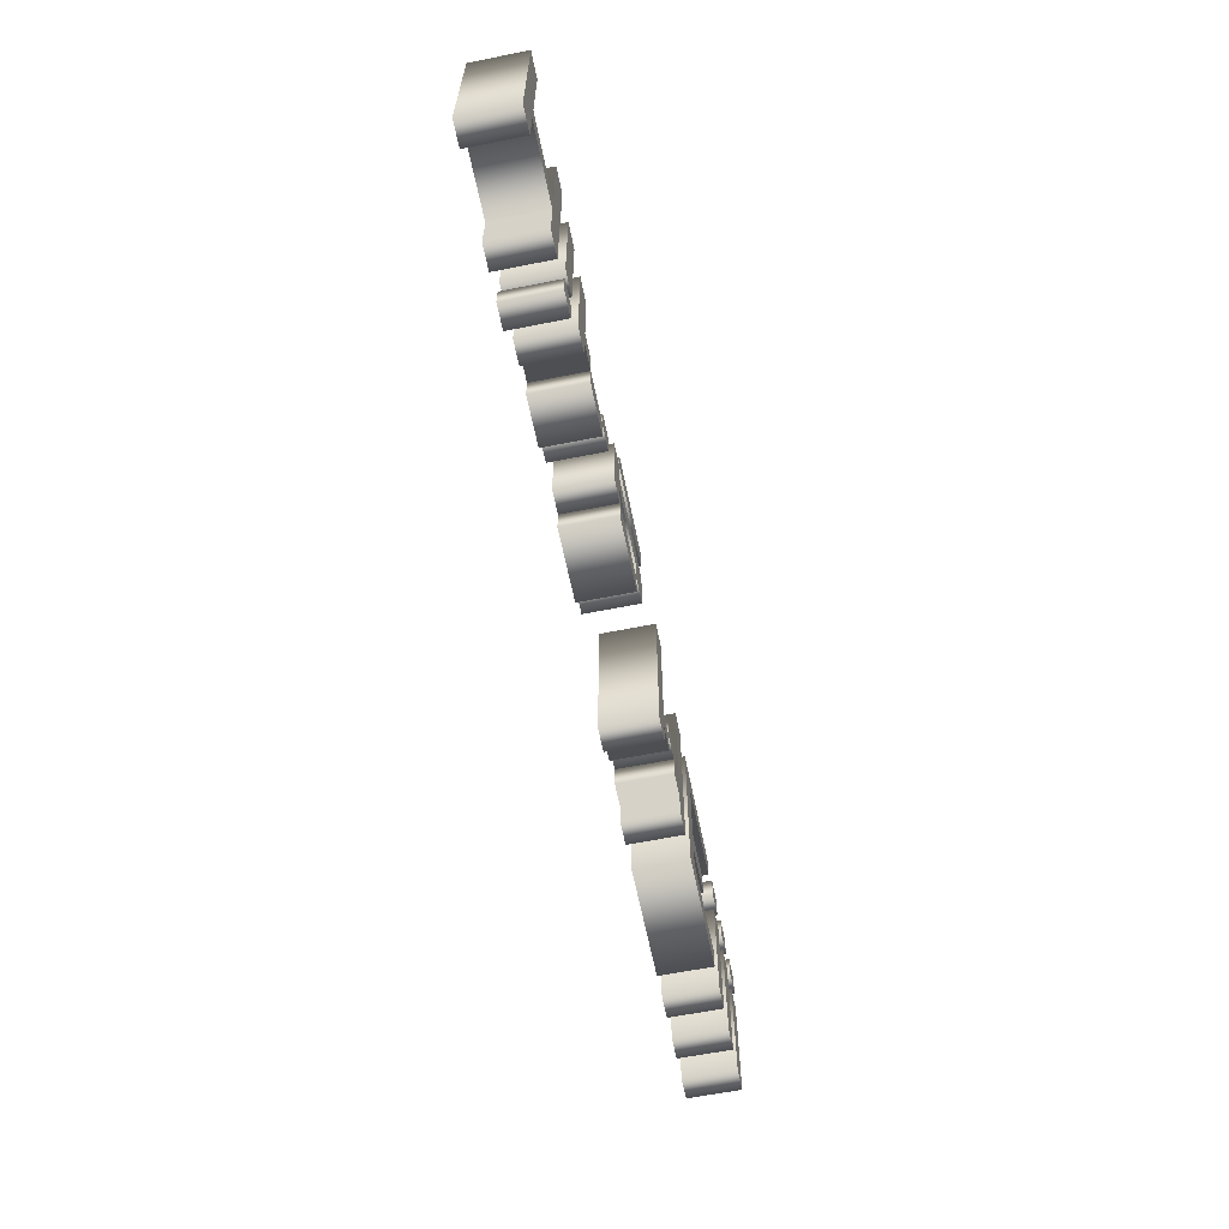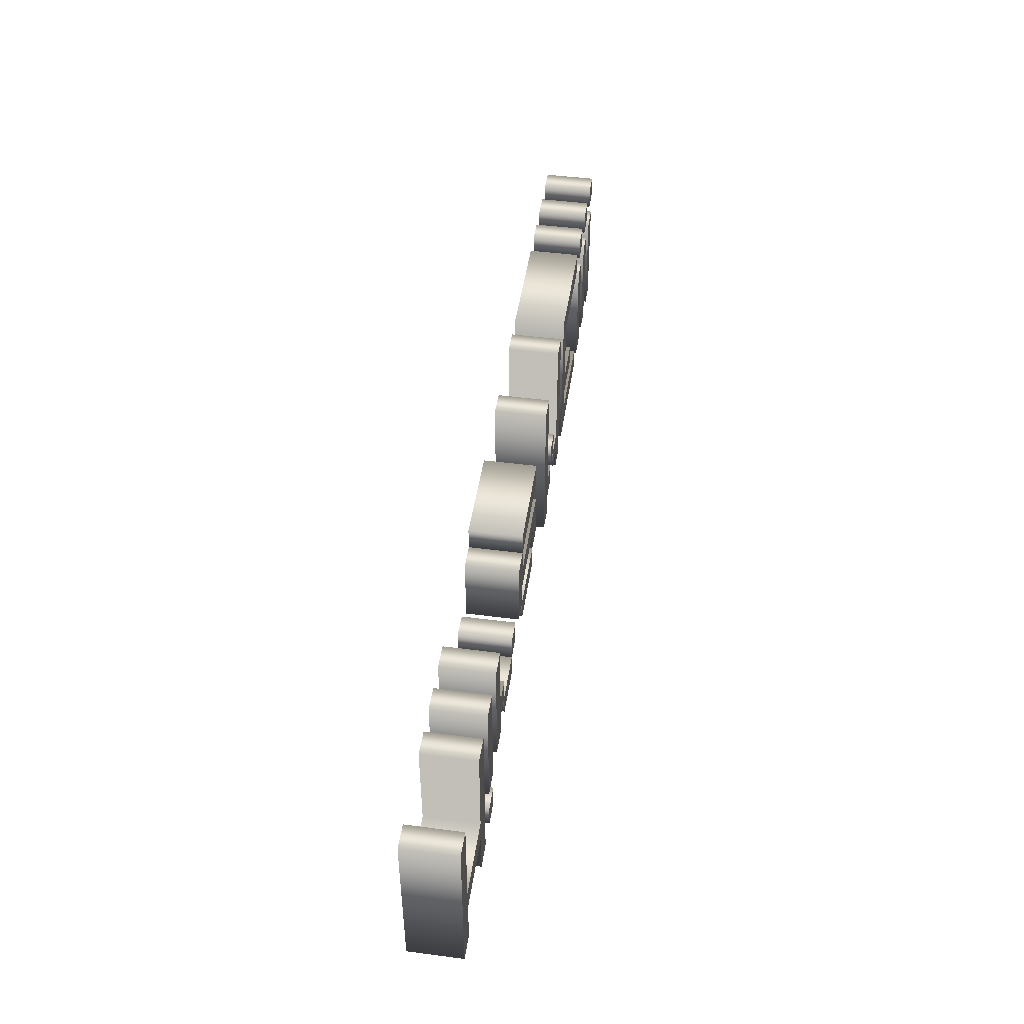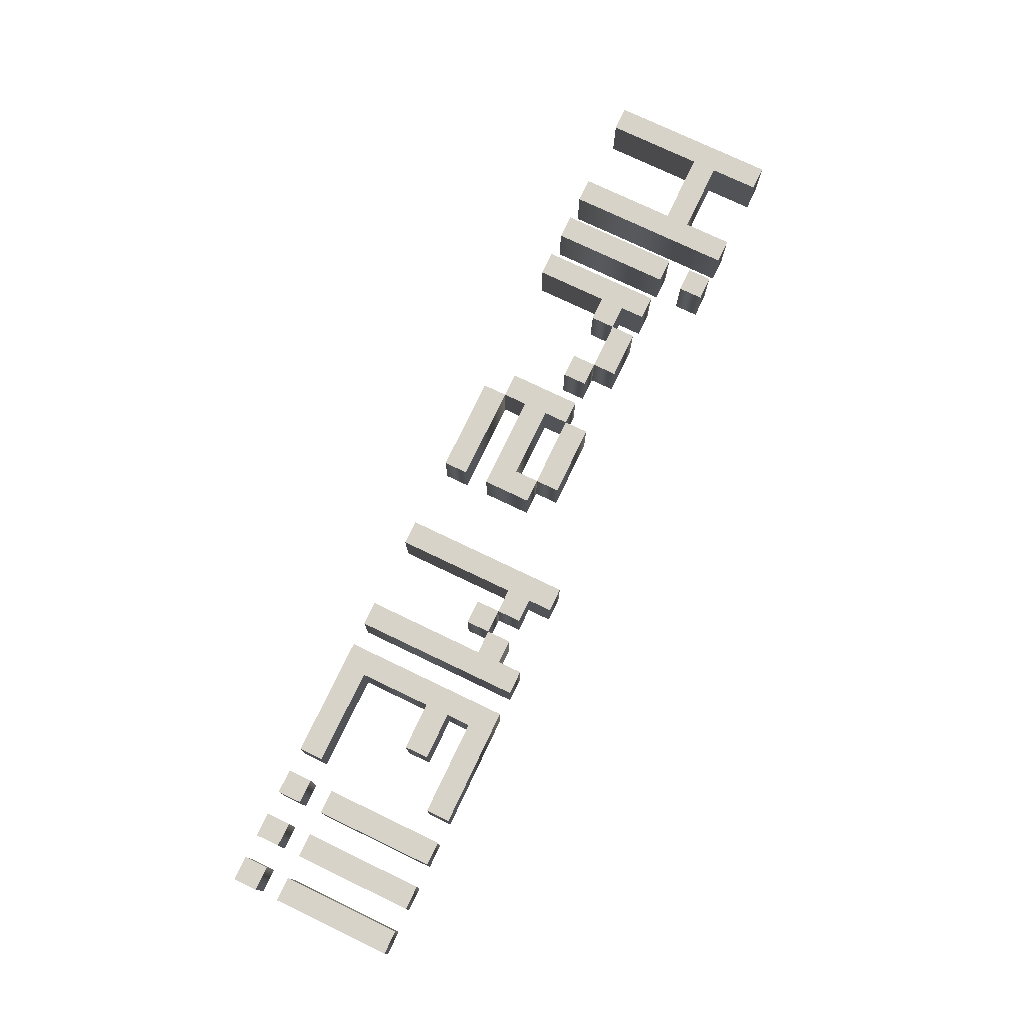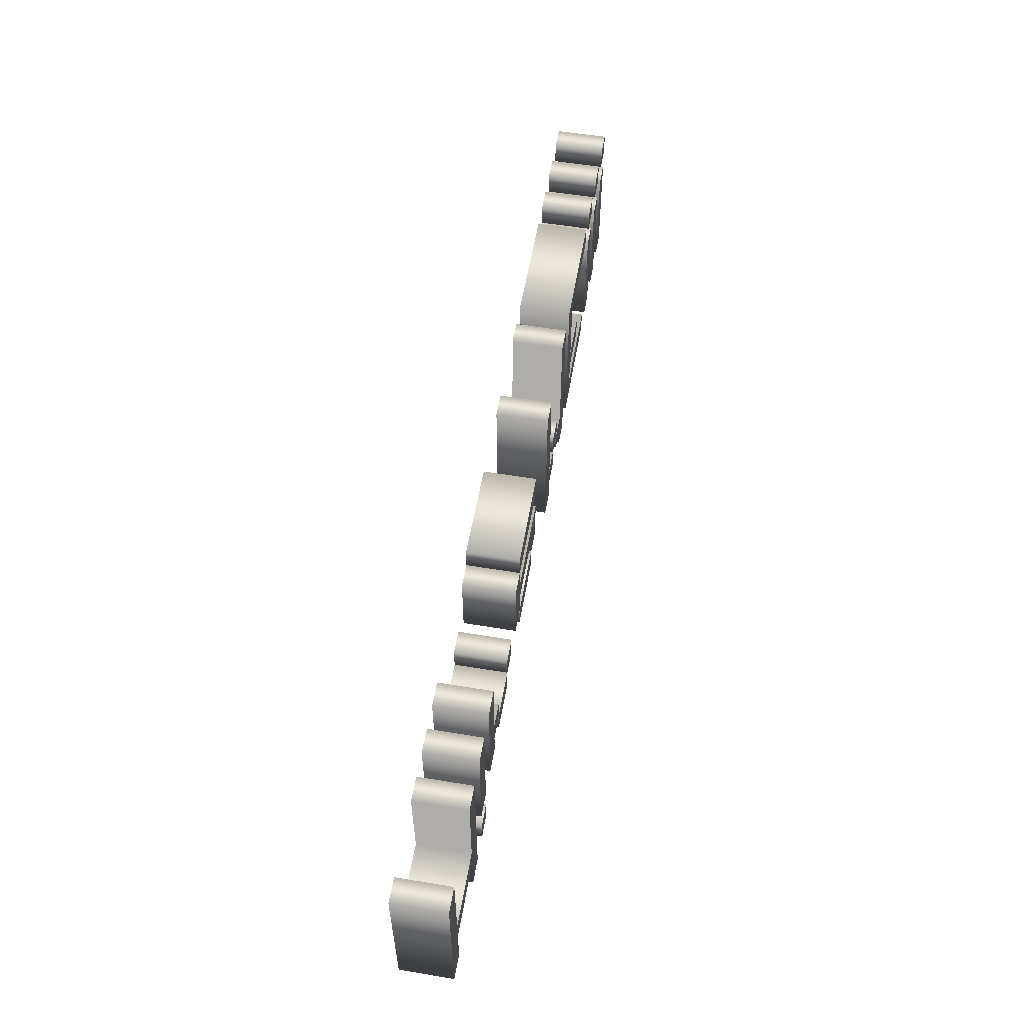
<metadata>
{"format":"obj","ext":"obj","renderer":"f3d","projection":"perspective","resolution":1024,"background":"white","views":[{"elev":-62.3,"azim":-78.6,"up":"+Z"},{"elev":46.9,"azim":-81.6,"up":"+Z"},{"elev":75.9,"azim":115.6,"up":"+Y"},{"elev":56.5,"azim":-80.2,"up":"+Z"}]}
</metadata>
<code>
o Text_Mesh
v 7.755 5.217 -2.537
v 7.665 5.217 -2.537
v 7.665 5.217 -2.992
v 7.755 5.217 -2.992
v 7.755 5.217 -2.355
v 7.665 5.217 -2.355
v 7.665 5.217 -2.446
v 7.755 5.217 -2.446
v 7.574 5.217 -2.537
v 7.483 5.217 -2.537
v 7.483 5.217 -2.992
v 7.574 5.217 -2.992
v 7.574 5.217 -2.355
v 7.483 5.217 -2.355
v 7.483 5.217 -2.446
v 7.574 5.217 -2.446
v 7.392 5.217 -2.537
v 7.301 5.217 -2.537
v 7.301 5.217 -2.992
v 7.392 5.217 -2.992
v 7.392 5.217 -2.355
v 7.301 5.217 -2.355
v 7.301 5.217 -2.446
v 7.392 5.217 -2.446
v 7.21 5.217 -2.355
v 6.755 5.217 -2.355
v 6.755 5.217 -2.992
v 7.21 5.217 -2.992
v 7.21 5.217 -2.901
v 6.846 5.217 -2.901
v 6.846 5.217 -2.81
v 7.028 5.217 -2.81
v 7.028 5.217 -2.719
v 6.846 5.217 -2.719
v 6.846 5.217 -2.446
v 7.21 5.217 -2.446
v 6.483 5.217 -2.719
v 6.392 5.217 -2.719
v 6.392 5.217 -2.81
v 6.483 5.217 -2.81
v 6.301 5.217 -2.355
v 6.21 5.217 -2.355
v 6.21 5.217 -2.992
v 6.301 5.217 -2.992
v 6.301 5.217 -2.901
v 6.392 5.217 -2.901
v 6.392 5.217 -2.81
v 6.301 5.217 -2.81
v 6.665 5.217 -2.355
v 6.574 5.217 -2.355
v 6.574 5.217 -2.81
v 6.483 5.217 -2.81
v 6.483 5.217 -2.901
v 6.574 5.217 -2.901
v 6.574 5.217 -2.992
v 6.665 5.217 -2.992
v 5.937 5.217 -2.355
v 5.574 5.217 -2.355
v 5.574 5.217 -2.446
v 5.937 5.217 -2.446
v 5.574 5.217 -2.446
v 5.483 5.217 -2.446
v 5.483 5.217 -2.719
v 5.574 5.217 -2.719
v 5.574 5.217 -2.628
v 5.846 5.217 -2.628
v 5.846 5.217 -2.719
v 5.937 5.217 -2.719
v 5.937 5.217 -2.537
v 5.574 5.217 -2.537
v 5.846 5.217 -2.81
v 5.574 5.217 -2.81
v 5.574 5.217 -2.719
v 5.846 5.217 -2.719
v 5.392 5.217 -2.628
v 5.301 5.217 -2.628
v 5.301 5.217 -2.719
v 5.392 5.217 -2.719
v 5.028 5.217 -2.355
v 4.937 5.217 -2.355
v 4.937 5.217 -2.81
v 5.028 5.217 -2.81
v 5.028 5.217 -2.719
v 5.119 5.217 -2.719
v 5.119 5.217 -2.628
v 5.028 5.217 -2.628
v 5.301 5.217 -2.719
v 5.119 5.217 -2.719
v 5.119 5.217 -2.81
v 5.301 5.217 -2.81
v 4.846 5.217 -2.901
v 4.755 5.217 -2.901
v 4.755 5.217 -2.992
v 4.846 5.217 -2.992
v 4.846 5.217 -2.355
v 4.755 5.217 -2.355
v 4.755 5.217 -2.81
v 4.846 5.217 -2.81
v 4.301 5.217 -2.355
v 4.21 5.217 -2.355
v 4.21 5.217 -2.992
v 4.301 5.217 -2.992
v 4.301 5.217 -2.81
v 4.574 5.217 -2.81
v 4.574 5.217 -2.992
v 4.665 5.217 -2.992
v 4.665 5.217 -2.355
v 4.574 5.217 -2.355
v 4.574 5.217 -2.719
v 4.301 5.217 -2.719
v 7.755 5.017 -2.537
v 7.665 5.017 -2.537
v 7.665 5.017 -2.992
v 7.755 5.017 -2.992
v 7.755 5.017 -2.355
v 7.665 5.017 -2.355
v 7.665 5.017 -2.446
v 7.755 5.017 -2.446
v 7.574 5.017 -2.537
v 7.483 5.017 -2.537
v 7.483 5.017 -2.992
v 7.574 5.017 -2.992
v 7.574 5.017 -2.355
v 7.483 5.017 -2.355
v 7.483 5.017 -2.446
v 7.574 5.017 -2.446
v 7.392 5.017 -2.537
v 7.301 5.017 -2.537
v 7.301 5.017 -2.992
v 7.392 5.017 -2.992
v 7.392 5.017 -2.355
v 7.301 5.017 -2.355
v 7.301 5.017 -2.446
v 7.392 5.017 -2.446
v 7.21 5.017 -2.355
v 6.755 5.017 -2.355
v 6.755 5.017 -2.992
v 7.21 5.017 -2.992
v 7.21 5.017 -2.901
v 6.846 5.017 -2.901
v 6.846 5.017 -2.81
v 7.028 5.017 -2.81
v 7.028 5.017 -2.719
v 6.846 5.017 -2.719
v 6.846 5.017 -2.446
v 7.21 5.017 -2.446
v 6.483 5.017 -2.719
v 6.392 5.017 -2.719
v 6.392 5.017 -2.81
v 6.483 5.017 -2.81
v 6.301 5.017 -2.355
v 6.21 5.017 -2.355
v 6.21 5.017 -2.992
v 6.301 5.017 -2.992
v 6.301 5.017 -2.901
v 6.392 5.017 -2.901
v 6.392 5.017 -2.81
v 6.301 5.017 -2.81
v 6.665 5.017 -2.355
v 6.574 5.017 -2.355
v 6.574 5.017 -2.81
v 6.483 5.017 -2.81
v 6.483 5.017 -2.901
v 6.574 5.017 -2.901
v 6.574 5.017 -2.992
v 6.665 5.017 -2.992
v 5.937 5.017 -2.355
v 5.574 5.017 -2.355
v 5.574 5.017 -2.446
v 5.937 5.017 -2.446
v 5.574 5.017 -2.446
v 5.483 5.017 -2.446
v 5.483 5.017 -2.719
v 5.574 5.017 -2.719
v 5.574 5.017 -2.628
v 5.846 5.017 -2.628
v 5.846 5.017 -2.719
v 5.937 5.017 -2.719
v 5.937 5.017 -2.537
v 5.574 5.017 -2.537
v 5.846 5.017 -2.81
v 5.574 5.017 -2.81
v 5.574 5.017 -2.719
v 5.846 5.017 -2.719
v 5.392 5.017 -2.628
v 5.301 5.017 -2.628
v 5.301 5.017 -2.719
v 5.392 5.017 -2.719
v 5.028 5.017 -2.355
v 4.937 5.017 -2.355
v 4.937 5.017 -2.81
v 5.028 5.017 -2.81
v 5.028 5.017 -2.719
v 5.119 5.017 -2.719
v 5.119 5.017 -2.628
v 5.028 5.017 -2.628
v 5.301 5.017 -2.719
v 5.119 5.017 -2.719
v 5.119 5.017 -2.81
v 5.301 5.017 -2.81
v 4.846 5.017 -2.901
v 4.755 5.017 -2.901
v 4.755 5.017 -2.992
v 4.846 5.017 -2.992
v 4.846 5.017 -2.355
v 4.755 5.017 -2.355
v 4.755 5.017 -2.81
v 4.846 5.017 -2.81
v 4.301 5.017 -2.355
v 4.21 5.017 -2.355
v 4.21 5.017 -2.992
v 4.301 5.017 -2.992
v 4.301 5.017 -2.81
v 4.574 5.017 -2.81
v 4.574 5.017 -2.992
v 4.665 5.017 -2.992
v 4.665 5.017 -2.355
v 4.574 5.017 -2.355
v 4.574 5.017 -2.719
v 4.301 5.017 -2.719
v 4.301 5.017 -2.355
v 4.301 5.217 -2.355
v 4.21 5.017 -2.355
v 4.21 5.217 -2.355
v 4.21 5.017 -2.992
v 4.21 5.217 -2.992
v 4.301 5.017 -2.992
v 4.301 5.217 -2.992
v 4.301 5.017 -2.81
v 4.301 5.217 -2.81
v 4.574 5.017 -2.81
v 4.574 5.217 -2.81
v 4.574 5.017 -2.992
v 4.574 5.217 -2.992
v 4.665 5.017 -2.992
v 4.665 5.217 -2.992
v 4.665 5.017 -2.355
v 4.665 5.217 -2.355
v 4.574 5.017 -2.355
v 4.574 5.217 -2.355
v 4.574 5.017 -2.719
v 4.574 5.217 -2.719
v 4.301 5.017 -2.719
v 4.301 5.217 -2.719
v 4.846 5.017 -2.355
v 4.846 5.217 -2.355
v 4.755 5.017 -2.355
v 4.755 5.217 -2.355
v 4.755 5.017 -2.81
v 4.755 5.217 -2.81
v 4.846 5.017 -2.81
v 4.846 5.217 -2.81
v 4.846 5.017 -2.901
v 4.846 5.217 -2.901
v 4.755 5.017 -2.901
v 4.755 5.217 -2.901
v 4.755 5.017 -2.992
v 4.755 5.217 -2.992
v 4.846 5.017 -2.992
v 4.846 5.217 -2.992
v 5.392 5.017 -2.628
v 5.392 5.217 -2.628
v 5.301 5.017 -2.628
v 5.301 5.217 -2.628
v 5.301 5.017 -2.719
v 5.301 5.217 -2.719
v 5.392 5.017 -2.719
v 5.392 5.217 -2.719
v 5.028 5.017 -2.355
v 5.028 5.217 -2.355
v 4.937 5.017 -2.355
v 4.937 5.217 -2.355
v 4.937 5.017 -2.81
v 4.937 5.217 -2.81
v 5.028 5.017 -2.81
v 5.028 5.217 -2.81
v 5.028 5.017 -2.719
v 5.028 5.217 -2.719
v 5.119 5.017 -2.719
v 5.119 5.217 -2.719
v 5.119 5.017 -2.628
v 5.119 5.217 -2.628
v 5.028 5.017 -2.628
v 5.028 5.217 -2.628
v 5.301 5.017 -2.719
v 5.301 5.217 -2.719
v 5.119 5.017 -2.719
v 5.119 5.217 -2.719
v 5.119 5.017 -2.81
v 5.119 5.217 -2.81
v 5.301 5.017 -2.81
v 5.301 5.217 -2.81
v 5.937 5.017 -2.355
v 5.937 5.217 -2.355
v 5.574 5.017 -2.355
v 5.574 5.217 -2.355
v 5.574 5.017 -2.446
v 5.574 5.217 -2.446
v 5.937 5.017 -2.446
v 5.937 5.217 -2.446
v 5.574 5.017 -2.446
v 5.574 5.217 -2.446
v 5.483 5.017 -2.446
v 5.483 5.217 -2.446
v 5.483 5.017 -2.719
v 5.483 5.217 -2.719
v 5.574 5.017 -2.719
v 5.574 5.217 -2.719
v 5.574 5.017 -2.628
v 5.574 5.217 -2.628
v 5.846 5.017 -2.628
v 5.846 5.217 -2.628
v 5.846 5.017 -2.719
v 5.846 5.217 -2.719
v 5.937 5.017 -2.719
v 5.937 5.217 -2.719
v 5.937 5.017 -2.537
v 5.937 5.217 -2.537
v 5.574 5.017 -2.537
v 5.574 5.217 -2.537
v 5.846 5.017 -2.81
v 5.846 5.217 -2.81
v 5.574 5.017 -2.81
v 5.574 5.217 -2.81
v 5.574 5.017 -2.719
v 5.574 5.217 -2.719
v 5.846 5.017 -2.719
v 5.846 5.217 -2.719
v 6.483 5.017 -2.719
v 6.483 5.217 -2.719
v 6.392 5.017 -2.719
v 6.392 5.217 -2.719
v 6.392 5.017 -2.81
v 6.392 5.217 -2.81
v 6.483 5.017 -2.81
v 6.483 5.217 -2.81
v 6.301 5.017 -2.355
v 6.301 5.217 -2.355
v 6.21 5.017 -2.355
v 6.21 5.217 -2.355
v 6.21 5.017 -2.992
v 6.21 5.217 -2.992
v 6.301 5.017 -2.992
v 6.301 5.217 -2.992
v 6.301 5.017 -2.901
v 6.301 5.217 -2.901
v 6.392 5.017 -2.901
v 6.392 5.217 -2.901
v 6.392 5.017 -2.81
v 6.392 5.217 -2.81
v 6.301 5.017 -2.81
v 6.301 5.217 -2.81
v 6.665 5.017 -2.355
v 6.665 5.217 -2.355
v 6.574 5.017 -2.355
v 6.574 5.217 -2.355
v 6.574 5.017 -2.81
v 6.574 5.217 -2.81
v 6.483 5.017 -2.81
v 6.483 5.217 -2.81
v 6.483 5.017 -2.901
v 6.483 5.217 -2.901
v 6.574 5.017 -2.901
v 6.574 5.217 -2.901
v 6.574 5.017 -2.992
v 6.574 5.217 -2.992
v 6.665 5.017 -2.992
v 6.665 5.217 -2.992
v 7.21 5.017 -2.355
v 7.21 5.217 -2.355
v 6.755 5.017 -2.355
v 6.755 5.217 -2.355
v 6.755 5.017 -2.992
v 6.755 5.217 -2.992
v 7.21 5.017 -2.992
v 7.21 5.217 -2.992
v 7.21 5.017 -2.901
v 7.21 5.217 -2.901
v 6.846 5.017 -2.901
v 6.846 5.217 -2.901
v 6.846 5.017 -2.81
v 6.846 5.217 -2.81
v 7.028 5.017 -2.81
v 7.028 5.217 -2.81
v 7.028 5.017 -2.719
v 7.028 5.217 -2.719
v 6.846 5.017 -2.719
v 6.846 5.217 -2.719
v 6.846 5.017 -2.446
v 6.846 5.217 -2.446
v 7.21 5.017 -2.446
v 7.21 5.217 -2.446
v 7.392 5.017 -2.355
v 7.392 5.217 -2.355
v 7.301 5.017 -2.355
v 7.301 5.217 -2.355
v 7.301 5.017 -2.446
v 7.301 5.217 -2.446
v 7.392 5.017 -2.446
v 7.392 5.217 -2.446
v 7.392 5.017 -2.537
v 7.392 5.217 -2.537
v 7.301 5.017 -2.537
v 7.301 5.217 -2.537
v 7.301 5.017 -2.992
v 7.301 5.217 -2.992
v 7.392 5.017 -2.992
v 7.392 5.217 -2.992
v 7.574 5.017 -2.355
v 7.574 5.217 -2.355
v 7.483 5.017 -2.355
v 7.483 5.217 -2.355
v 7.483 5.017 -2.446
v 7.483 5.217 -2.446
v 7.574 5.017 -2.446
v 7.574 5.217 -2.446
v 7.574 5.017 -2.537
v 7.574 5.217 -2.537
v 7.483 5.017 -2.537
v 7.483 5.217 -2.537
v 7.483 5.017 -2.992
v 7.483 5.217 -2.992
v 7.574 5.017 -2.992
v 7.574 5.217 -2.992
v 7.755 5.017 -2.355
v 7.755 5.217 -2.355
v 7.665 5.017 -2.355
v 7.665 5.217 -2.355
v 7.665 5.017 -2.446
v 7.665 5.217 -2.446
v 7.755 5.017 -2.446
v 7.755 5.217 -2.446
v 7.755 5.017 -2.537
v 7.755 5.217 -2.537
v 7.665 5.017 -2.537
v 7.665 5.217 -2.537
v 7.665 5.017 -2.992
v 7.665 5.217 -2.992
v 7.755 5.017 -2.992
v 7.755 5.217 -2.992
f 6 8 7
f 6 5 8
f 2 4 3
f 2 1 4
f 14 16 15
f 14 13 16
f 10 12 11
f 10 9 12
f 22 24 23
f 22 21 24
f 18 20 19
f 18 17 20
f 26 30 27
f 30 28 27
f 30 29 28
f 26 31 30
f 26 34 31
f 34 32 31
f 34 33 32
f 26 35 34
f 26 36 35
f 26 25 36
f 42 44 43
f 42 45 44
f 54 56 55
f 54 49 56
f 42 48 45
f 48 46 45
f 48 47 46
f 52 54 53
f 52 51 54
f 51 49 54
f 42 41 48
f 38 40 39
f 38 37 40
f 50 49 51
f 73 71 72
f 73 74 71
f 62 64 63
f 62 65 64
f 66 68 67
f 66 69 68
f 62 70 65
f 70 66 65
f 70 69 66
f 62 61 70
f 58 60 59
f 58 57 60
f 80 82 81
f 80 83 82
f 88 90 89
f 88 87 90
f 80 86 83
f 86 84 83
f 86 85 84
f 76 78 77
f 76 75 78
f 80 79 86
f 96 98 97
f 96 95 98
f 92 94 93
f 92 91 94
f 100 102 101
f 100 103 102
f 104 106 105
f 104 107 106
f 100 110 103
f 110 104 103
f 110 109 104
f 109 107 104
f 100 99 110
f 108 107 109
f 118 116 117
f 115 116 118
f 114 112 113
f 111 112 114
f 126 124 125
f 123 124 126
f 122 120 121
f 119 120 122
f 134 132 133
f 131 132 134
f 130 128 129
f 127 128 130
f 140 136 137
f 138 140 137
f 139 140 138
f 141 136 140
f 144 136 141
f 142 144 141
f 143 144 142
f 145 136 144
f 146 136 145
f 135 136 146
f 154 152 153
f 155 152 154
f 166 164 165
f 159 164 166
f 158 152 155
f 156 158 155
f 157 158 156
f 164 162 163
f 161 162 164
f 159 161 164
f 151 152 158
f 150 148 149
f 147 148 150
f 159 160 161
f 181 183 182
f 184 183 181
f 174 172 173
f 175 172 174
f 178 176 177
f 179 176 178
f 180 172 175
f 176 180 175
f 179 180 176
f 171 172 180
f 170 168 169
f 167 168 170
f 192 190 191
f 193 190 192
f 200 198 199
f 197 198 200
f 196 190 193
f 194 196 193
f 195 196 194
f 188 186 187
f 185 186 188
f 189 190 196
f 208 206 207
f 205 206 208
f 204 202 203
f 201 202 204
f 212 210 211
f 213 210 212
f 216 214 215
f 217 214 216
f 220 210 213
f 214 220 213
f 219 220 214
f 217 219 214
f 209 210 220
f 217 218 219
f 222 224 223 221
f 224 226 225 223
f 226 228 227 225
f 228 230 229 227
f 230 232 231 229
f 232 234 233 231
f 234 236 235 233
f 236 238 237 235
f 238 240 239 237
f 240 242 241 239
f 242 244 243 241
f 244 222 221 243
f 246 248 247 245
f 248 250 249 247
f 250 252 251 249
f 252 246 245 251
f 254 256 255 253
f 256 258 257 255
f 258 260 259 257
f 260 254 253 259
f 262 264 263 261
f 264 266 265 263
f 266 268 267 265
f 268 262 261 267
f 270 272 271 269
f 272 274 273 271
f 274 276 275 273
f 276 278 277 275
f 278 280 279 277
f 280 282 281 279
f 282 284 283 281
f 284 270 269 283
f 286 288 287 285
f 288 290 289 287
f 290 292 291 289
f 292 286 285 291
f 294 296 295 293
f 296 298 297 295
f 298 300 299 297
f 300 294 293 299
f 302 304 303 301
f 304 306 305 303
f 306 308 307 305
f 308 310 309 307
f 310 312 311 309
f 312 314 313 311
f 314 316 315 313
f 316 318 317 315
f 318 320 319 317
f 320 302 301 319
f 322 324 323 321
f 324 326 325 323
f 326 328 327 325
f 328 322 321 327
f 330 332 331 329
f 332 334 333 331
f 334 336 335 333
f 336 330 329 335
f 338 340 339 337
f 340 342 341 339
f 342 344 343 341
f 344 346 345 343
f 346 348 347 345
f 348 350 349 347
f 350 352 351 349
f 352 338 337 351
f 354 356 355 353
f 356 358 357 355
f 358 360 359 357
f 360 362 361 359
f 362 364 363 361
f 364 366 365 363
f 366 368 367 365
f 368 354 353 367
f 370 372 371 369
f 372 374 373 371
f 374 376 375 373
f 376 378 377 375
f 378 380 379 377
f 380 382 381 379
f 382 384 383 381
f 384 386 385 383
f 386 388 387 385
f 388 390 389 387
f 390 392 391 389
f 392 370 369 391
f 394 396 395 393
f 396 398 397 395
f 398 400 399 397
f 400 394 393 399
f 402 404 403 401
f 404 406 405 403
f 406 408 407 405
f 408 402 401 407
f 410 412 411 409
f 412 414 413 411
f 414 416 415 413
f 416 410 409 415
f 418 420 419 417
f 420 422 421 419
f 422 424 423 421
f 424 418 417 423
f 426 428 427 425
f 428 430 429 427
f 430 432 431 429
f 432 426 425 431
f 434 436 435 433
f 436 438 437 435
f 438 440 439 437
f 440 434 433 439

</code>
